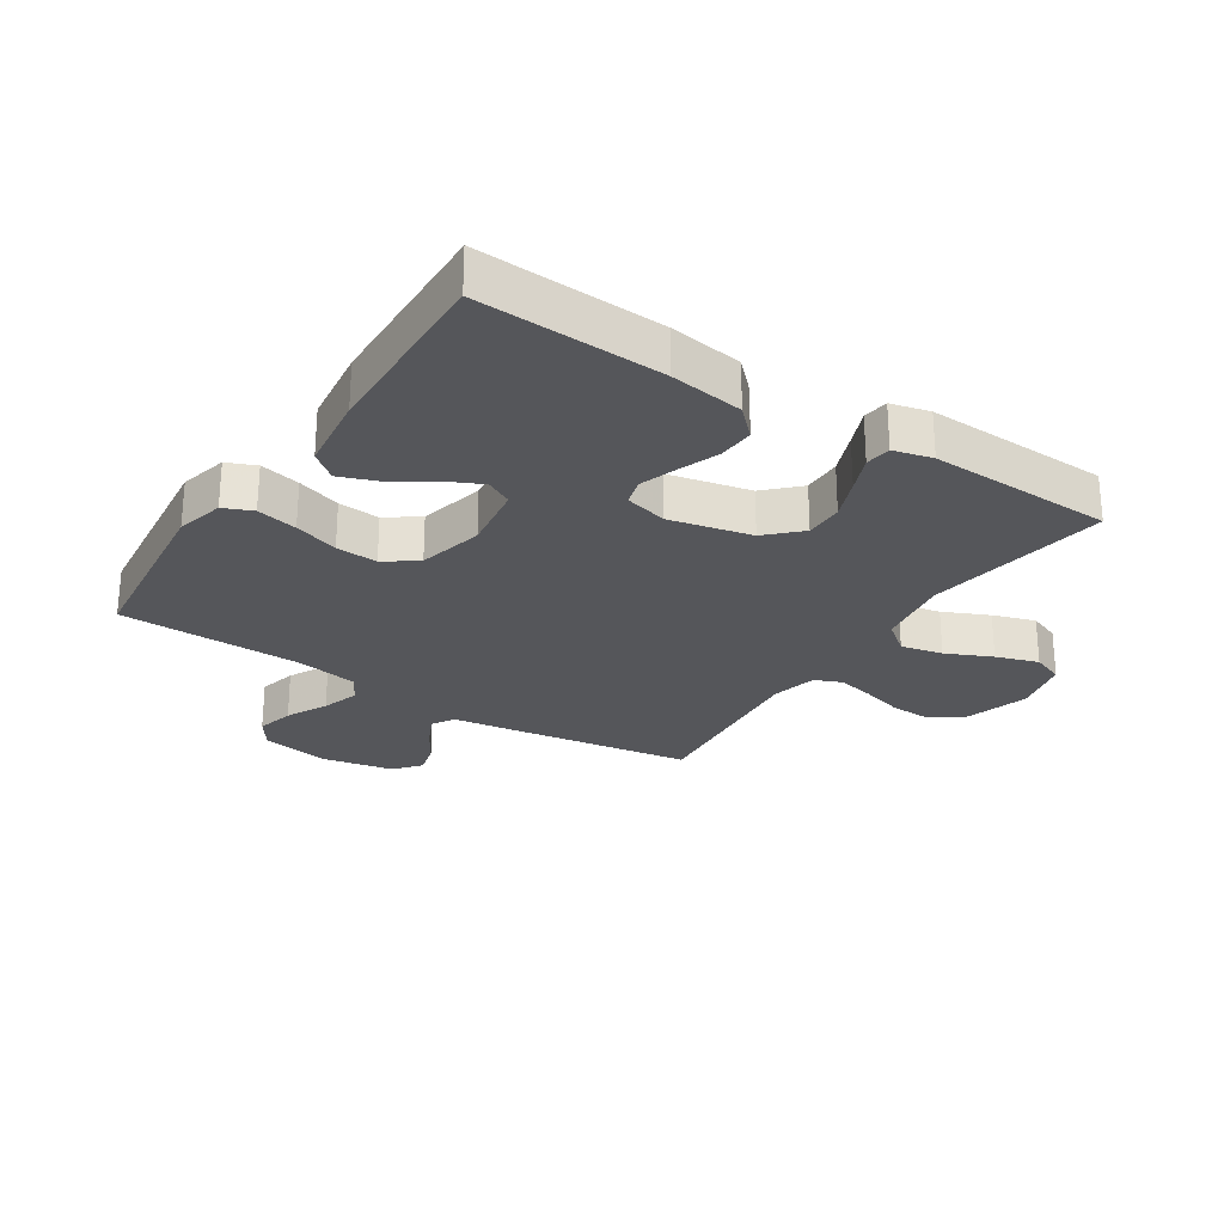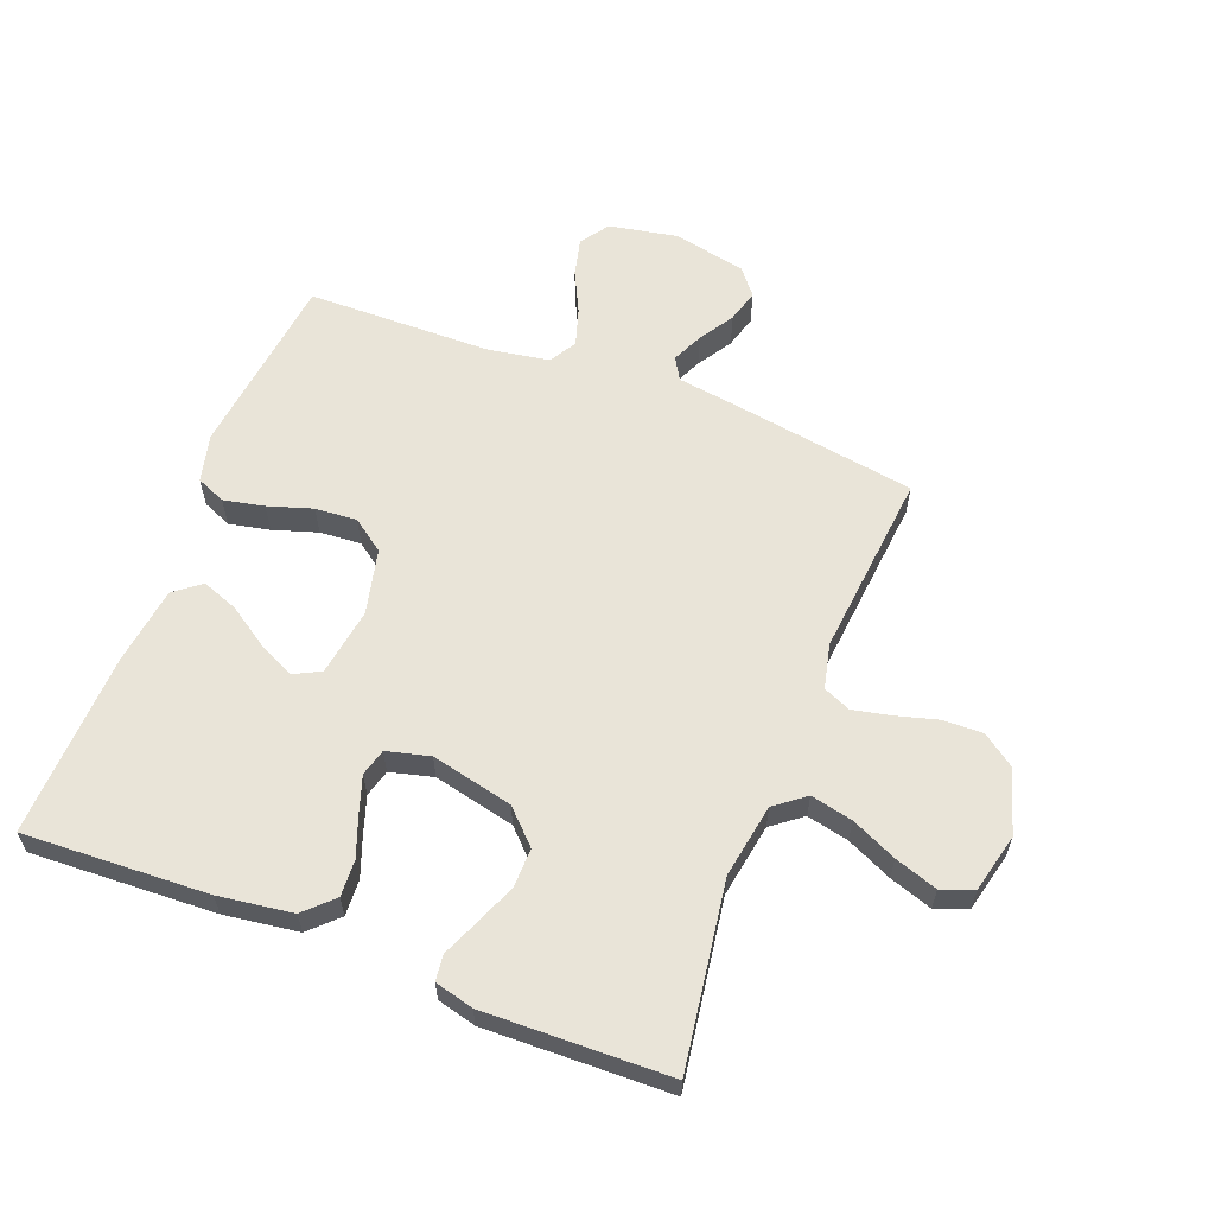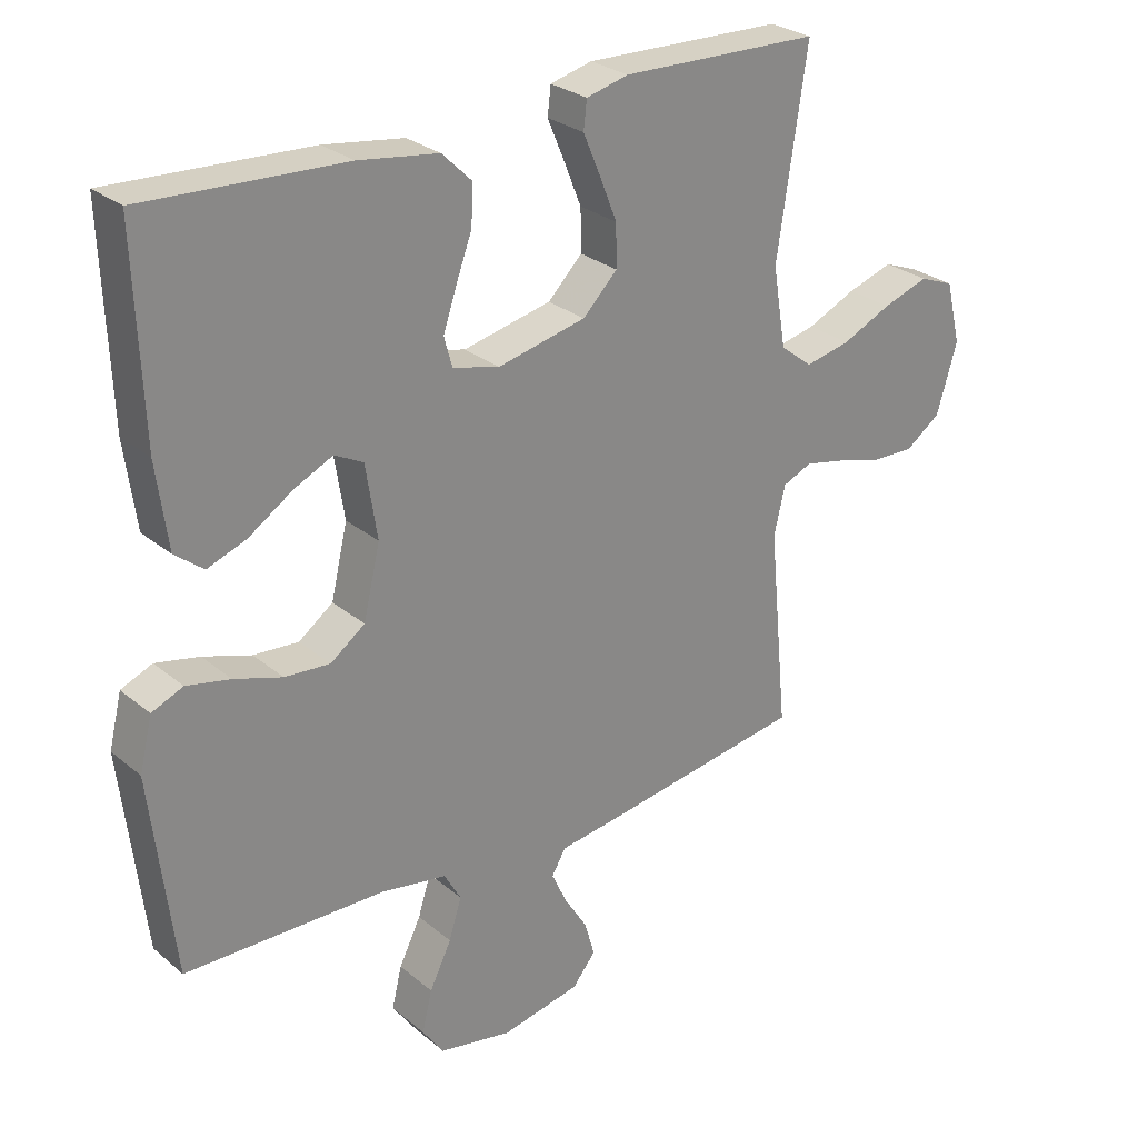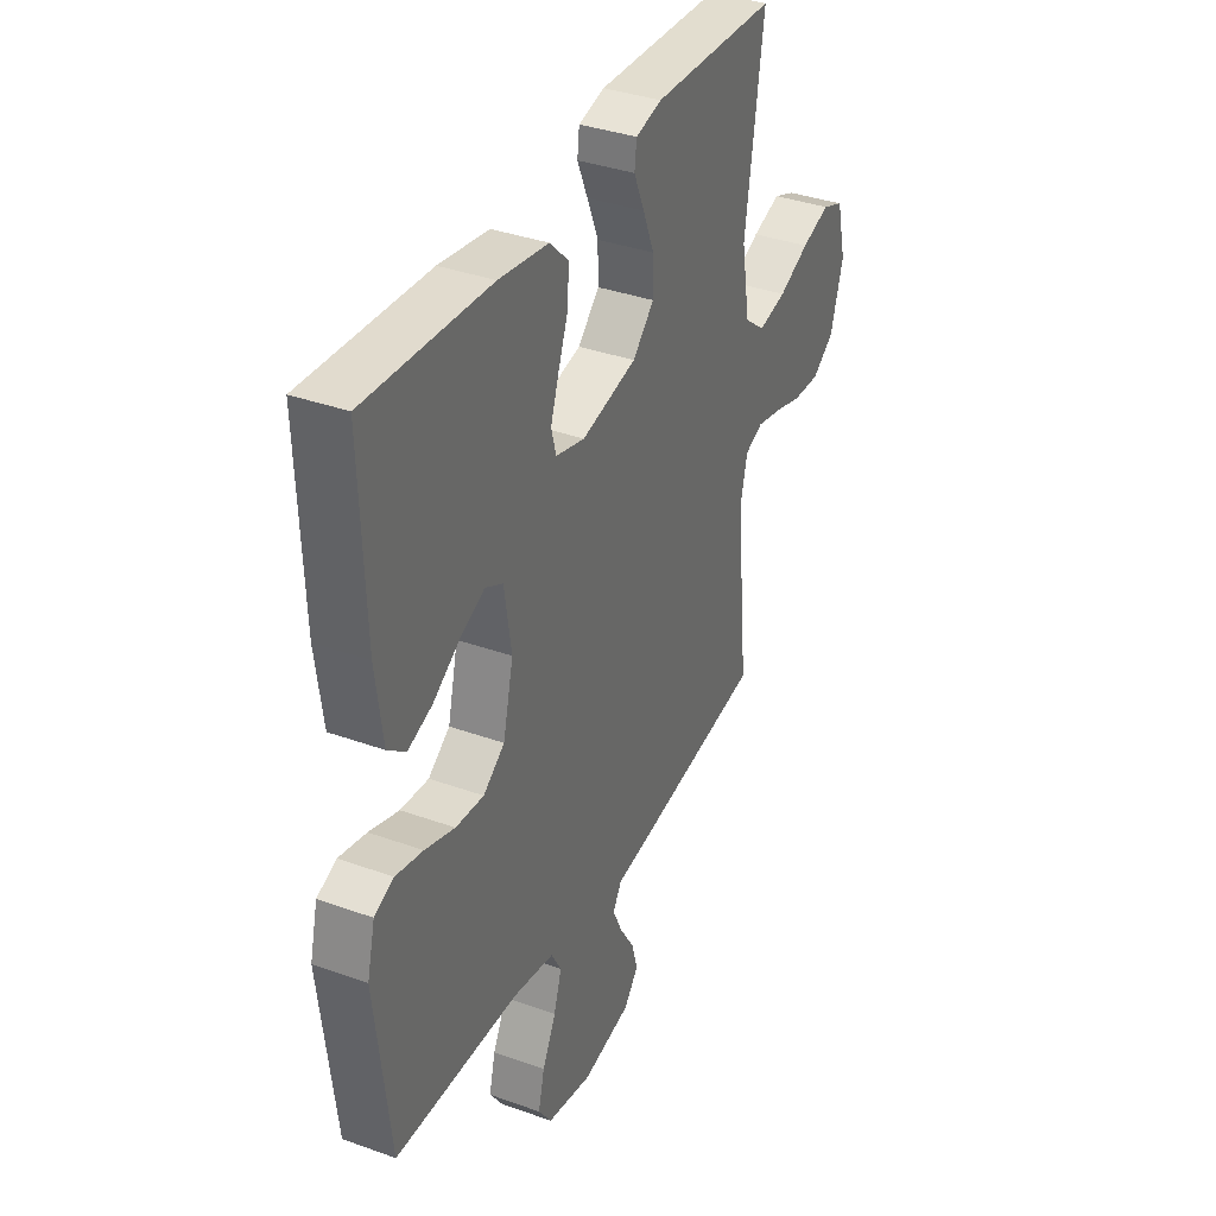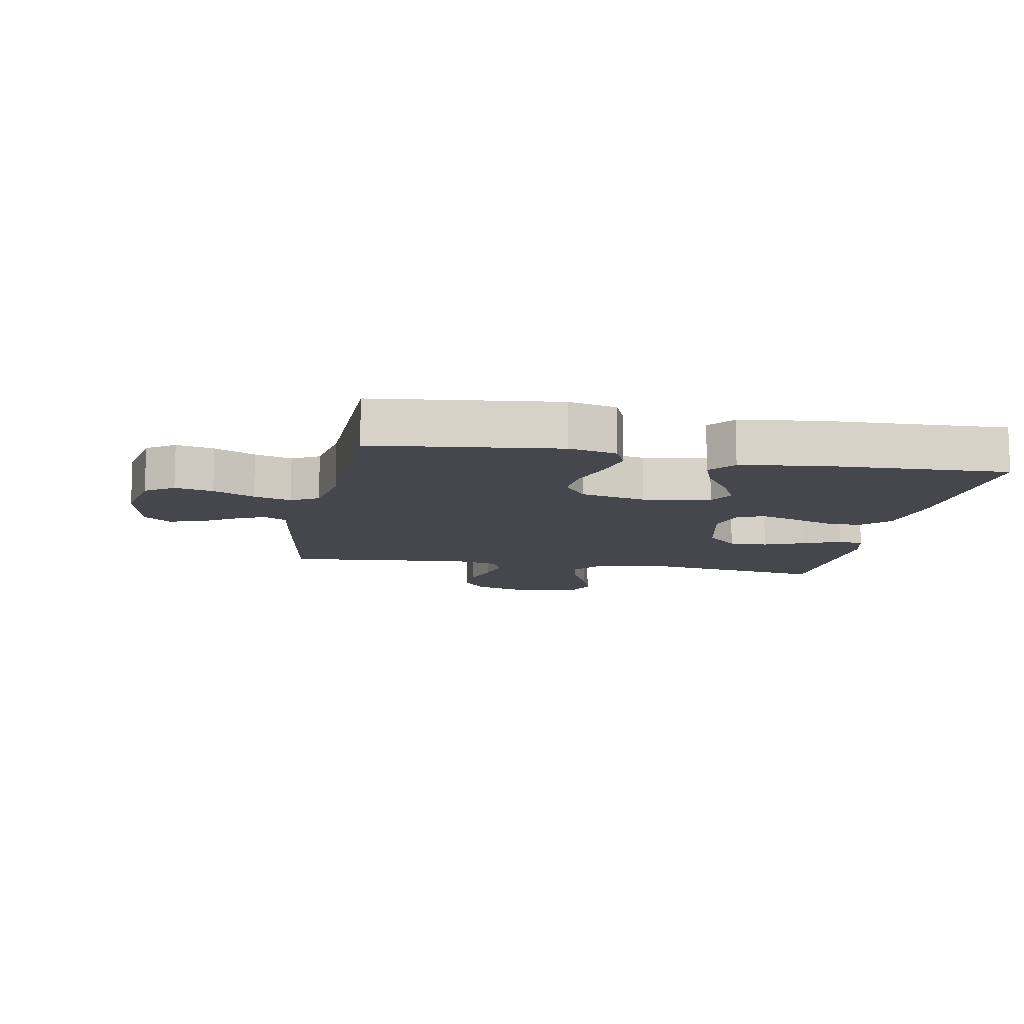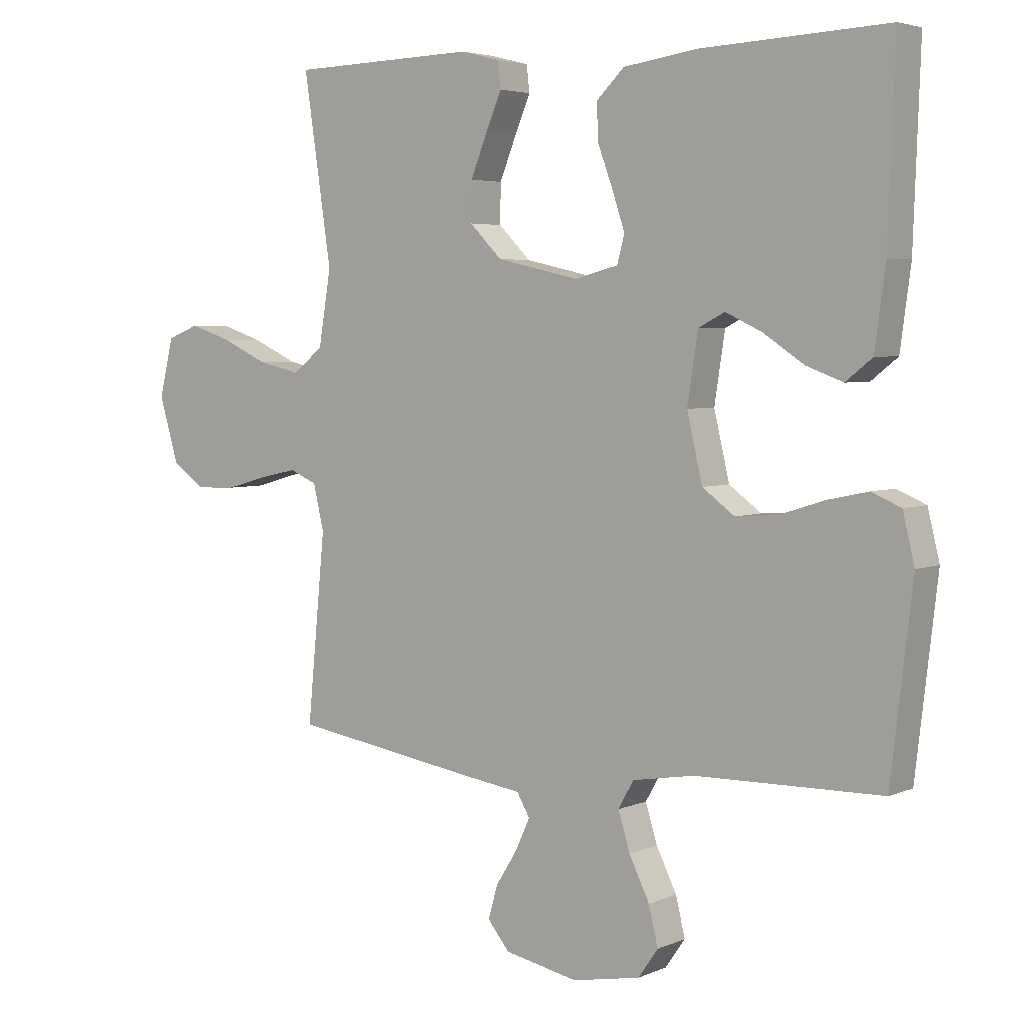
<metadata>
{"format":"obj","ext":"obj","renderer":"f3d","projection":"perspective","resolution":1024,"background":"white","views":[{"elev":-26.1,"azim":-33.3,"up":"+Y"},{"elev":60.7,"azim":21.2,"up":"+Y"},{"elev":27.4,"azim":-38.6,"up":"+Z"},{"elev":36.0,"azim":-64.7,"up":"+Z"},{"elev":-10.9,"azim":-100.6,"up":"+Y"},{"elev":4.2,"azim":-143.5,"up":"+Z"}]}
</metadata>
<code>
v -0.5 0.07 -0.5
v -0.535 0.07 -0.2
v -0.516 0.07 -0.122
v -0.469 0.07 -0.102
v -0.403 0.07 -0.116
v -0.331 0.07 -0.139
v -0.263 0.07 -0.144
v -0.211 0.07 -0.106
v -0.186 0.07 0
v -0.203 0.07 0.11
v -0.246 0.07 0.132
v -0.305 0.07 0.104
v -0.37 0.07 0.061
v -0.429 0.07 0.039
v -0.472 0.07 0.073
v -0.489 0.07 0.2
v -0.5 0.07 0.5
v -0.2 0.07 0.486
v -0.08 0.07 0.469
v -0.035 0.07 0.425
v -0.038 0.07 0.366
v -0.062 0.07 0.301
v -0.082 0.07 0.241
v -0.07 0.07 0.197
v 0 0.07 0.179
v 0.133 0.07 0.209
v 0.185 0.07 0.261
v 0.184 0.07 0.324
v 0.157 0.07 0.391
v 0.132 0.07 0.45
v 0.137 0.07 0.492
v 0.2 0.07 0.508
v 0.5 0.07 0.5
v 0.455 0.07 0.2
v 0.475 0.07 0.08
v 0.524 0.07 0.042
v 0.592 0.07 0.057
v 0.666 0.07 0.091
v 0.735 0.07 0.114
v 0.787 0.07 0.094
v 0.81 0.07 0
v 0.779 0.07 -0.104
v 0.726 0.07 -0.142
v 0.661 0.07 -0.14
v 0.593 0.07 -0.121
v 0.532 0.07 -0.108
v 0.488 0.07 -0.127
v 0.471 0.07 -0.2
v 0.5 0.07 -0.5
v 0.2 0.07 -0.547
v 0.102 0.07 -0.561
v 0.081 0.07 -0.597
v 0.104 0.07 -0.647
v 0.139 0.07 -0.703
v 0.154 0.07 -0.756
v 0.119 0.07 -0.799
v 0 0.07 -0.823
v -0.11 0.07 -0.802
v -0.142 0.07 -0.756
v -0.127 0.07 -0.694
v -0.094 0.07 -0.627
v -0.075 0.07 -0.566
v -0.1 0.07 -0.522
v -0.2 0.07 -0.505
v -0.5 0 -0.5
v -0.535 0 -0.2
v -0.516 0 -0.122
v -0.469 0 -0.102
v -0.403 0 -0.116
v -0.331 0 -0.139
v -0.263 0 -0.144
v -0.211 0 -0.106
v -0.186 0 0
v -0.203 0 0.11
v -0.246 0 0.132
v -0.305 0 0.104
v -0.37 0 0.061
v -0.429 0 0.039
v -0.472 0 0.073
v -0.489 0 0.2
v -0.5 0 0.5
v -0.2 0 0.486
v -0.08 0 0.469
v -0.035 0 0.425
v -0.038 0 0.366
v -0.062 0 0.301
v -0.082 0 0.241
v -0.07 0 0.197
v 0 0 0.179
v 0.133 0 0.209
v 0.185 0 0.261
v 0.184 0 0.324
v 0.157 0 0.391
v 0.132 0 0.45
v 0.137 0 0.492
v 0.2 0 0.508
v 0.5 0 0.5
v 0.455 0 0.2
v 0.475 0 0.08
v 0.524 0 0.042
v 0.592 0 0.057
v 0.666 0 0.091
v 0.735 0 0.114
v 0.787 0 0.094
v 0.81 0 0
v 0.779 0 -0.104
v 0.726 0 -0.142
v 0.661 0 -0.14
v 0.593 0 -0.121
v 0.532 0 -0.108
v 0.488 0 -0.127
v 0.471 0 -0.2
v 0.5 0 -0.5
v 0.2 0 -0.547
v 0.102 0 -0.561
v 0.081 0 -0.597
v 0.104 0 -0.647
v 0.139 0 -0.703
v 0.154 0 -0.756
v 0.119 0 -0.799
v 0 0 -0.823
v -0.11 0 -0.802
v -0.142 0 -0.756
v -0.127 0 -0.694
v -0.094 0 -0.627
v -0.075 0 -0.566
v -0.1 0 -0.522
v -0.2 0 -0.505
f 59 60 61
f 58 59 61
f 57 58 61
f 56 57 61
f 55 56 61
f 54 55 61
f 53 54 61
f 52 53 61 62
f 51 52 62 63
f 50 51 63
f 49 50 63
f 48 49 63
f 43 44 45
f 42 43 45
f 41 42 45
f 40 41 45
f 39 40 45
f 38 39 45
f 37 38 45
f 36 37 45 46
f 35 36 46 47
f 32 33 34
f 31 32 34
f 30 31 34
f 29 30 34
f 35 47 48
f 34 35 48
f 29 34 48
f 28 29 48
f 20 21 22
f 19 20 22
f 18 19 22
f 17 18 22
f 16 17 22
f 15 16 22
f 14 15 22
f 13 14 22
f 12 13 22
f 11 12 22 23
f 10 11 23 24
f 4 5 6
f 3 4 6
f 2 3 6
f 1 2 6
f 64 1 6
f 64 6 7
f 63 64 7 8
f 48 63 8 9
f 27 28 48
f 26 27 48
f 48 9 10
f 26 48 10
f 25 26 10
f 10 24 25
f 125 124 123
f 125 123 122
f 125 122 121
f 125 121 120
f 125 120 119
f 125 119 118
f 125 118 117
f 126 125 117 116
f 127 126 116 115
f 127 115 114
f 127 114 113
f 127 113 112
f 109 108 107
f 109 107 106
f 109 106 105
f 109 105 104
f 109 104 103
f 109 103 102
f 109 102 101
f 110 109 101 100
f 111 110 100 99
f 98 97 96
f 98 96 95
f 98 95 94
f 98 94 93
f 112 111 99
f 112 99 98
f 112 98 93
f 112 93 92
f 86 85 84
f 86 84 83
f 86 83 82
f 86 82 81
f 86 81 80
f 86 80 79
f 86 79 78
f 86 78 77
f 86 77 76
f 87 86 76 75
f 88 87 75 74
f 70 69 68
f 70 68 67
f 70 67 66
f 70 66 65
f 70 65 128
f 71 70 128
f 72 71 128 127
f 73 72 127 112
f 112 92 91
f 112 91 90
f 74 73 112
f 74 112 90
f 74 90 89
f 89 88 74
f 1 65 66 2
f 2 66 67 3
f 3 67 68 4
f 4 68 69 5
f 5 69 70 6
f 6 70 71 7
f 7 71 72 8
f 8 72 73 9
f 9 73 74 10
f 10 74 75 11
f 11 75 76 12
f 12 76 77 13
f 13 77 78 14
f 14 78 79 15
f 15 79 80 16
f 16 80 81 17
f 17 81 82 18
f 18 82 83 19
f 19 83 84 20
f 20 84 85 21
f 21 85 86 22
f 22 86 87 23
f 23 87 88 24
f 24 88 89 25
f 25 89 90 26
f 26 90 91 27
f 27 91 92 28
f 28 92 93 29
f 29 93 94 30
f 30 94 95 31
f 31 95 96 32
f 32 96 97 33
f 33 97 98 34
f 34 98 99 35
f 35 99 100 36
f 36 100 101 37
f 37 101 102 38
f 38 102 103 39
f 39 103 104 40
f 40 104 105 41
f 41 105 106 42
f 42 106 107 43
f 43 107 108 44
f 44 108 109 45
f 45 109 110 46
f 46 110 111 47
f 47 111 112 48
f 48 112 113 49
f 49 113 114 50
f 50 114 115 51
f 51 115 116 52
f 52 116 117 53
f 53 117 118 54
f 54 118 119 55
f 55 119 120 56
f 56 120 121 57
f 57 121 122 58
f 58 122 123 59
f 59 123 124 60
f 60 124 125 61
f 61 125 126 62
f 62 126 127 63
f 63 127 128 64
f 64 128 65 1

</code>
